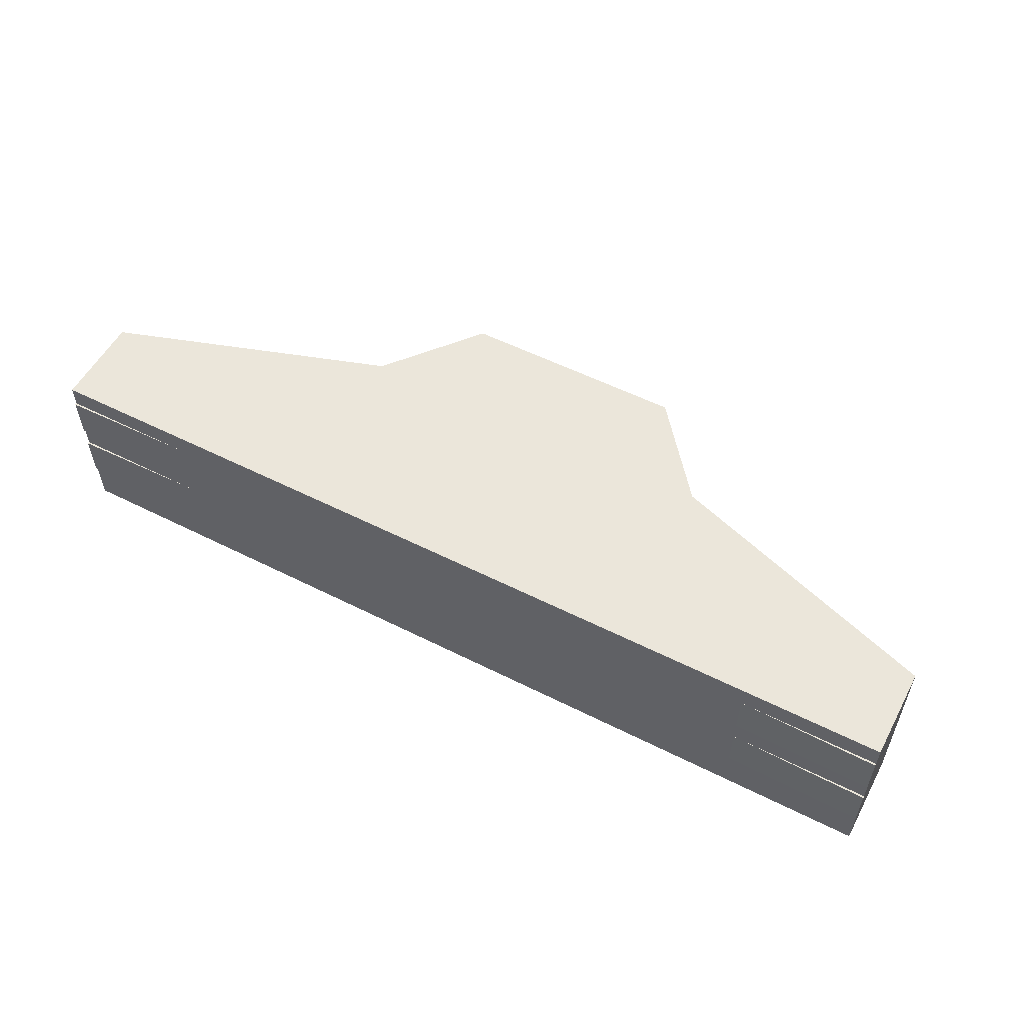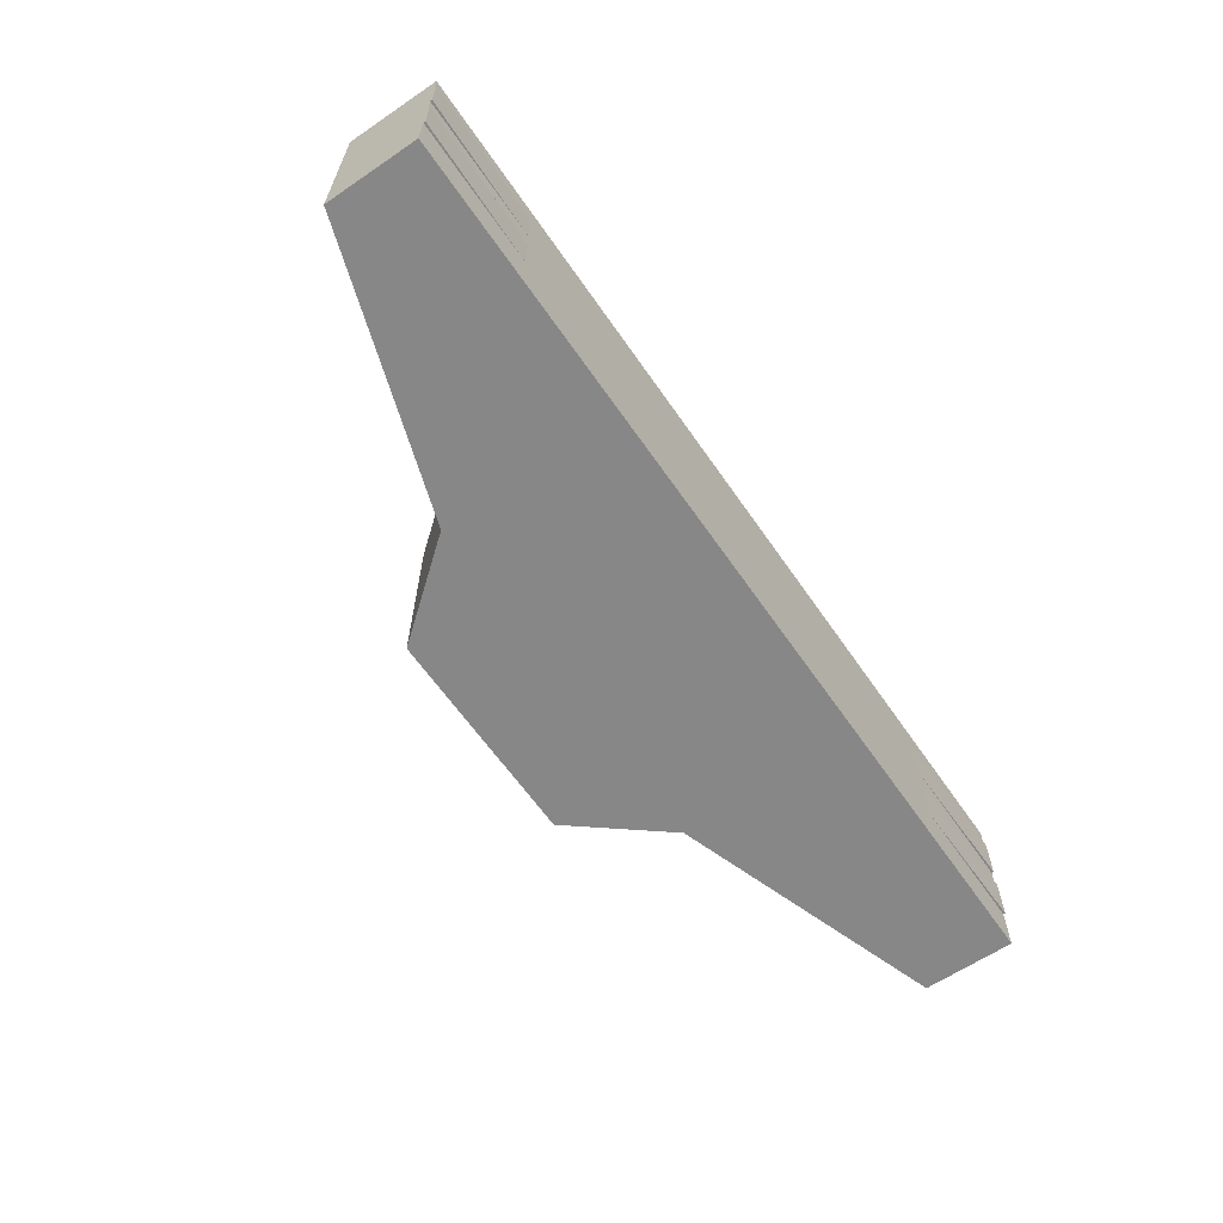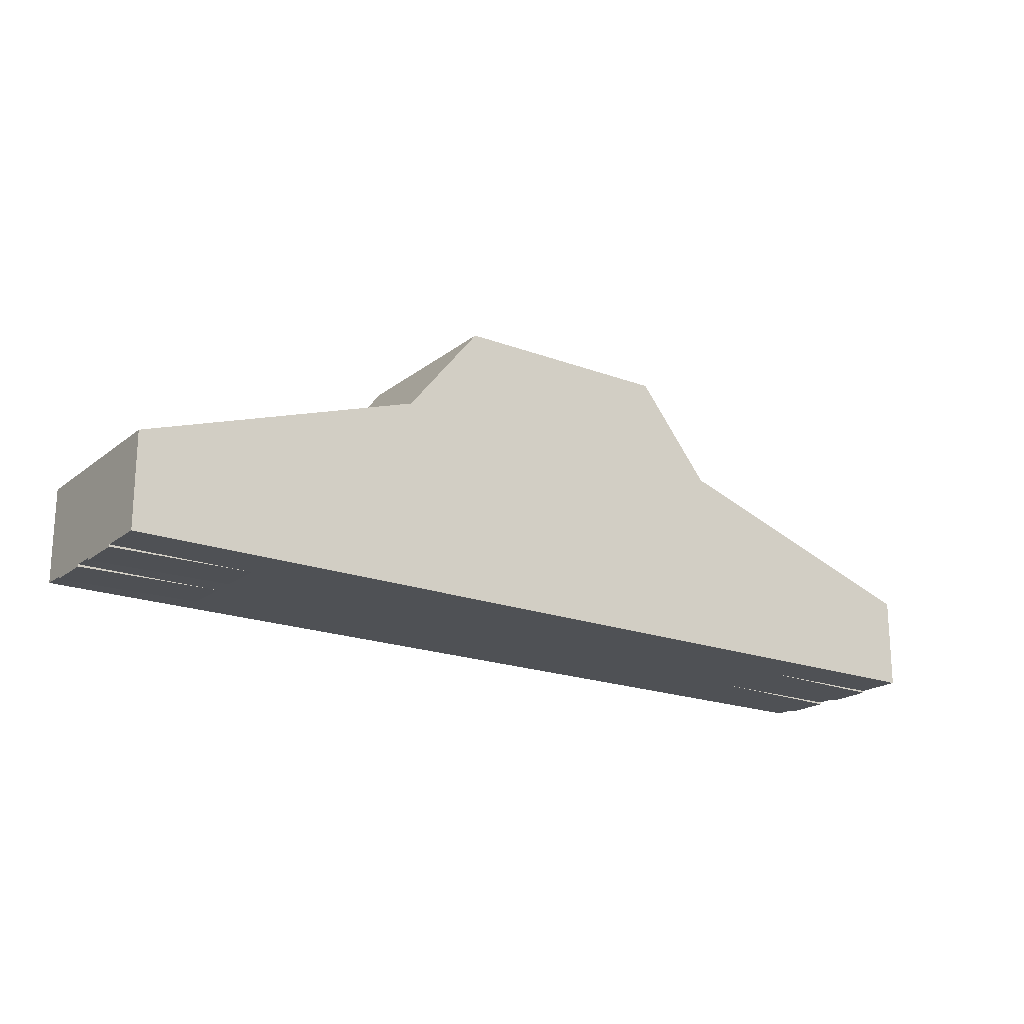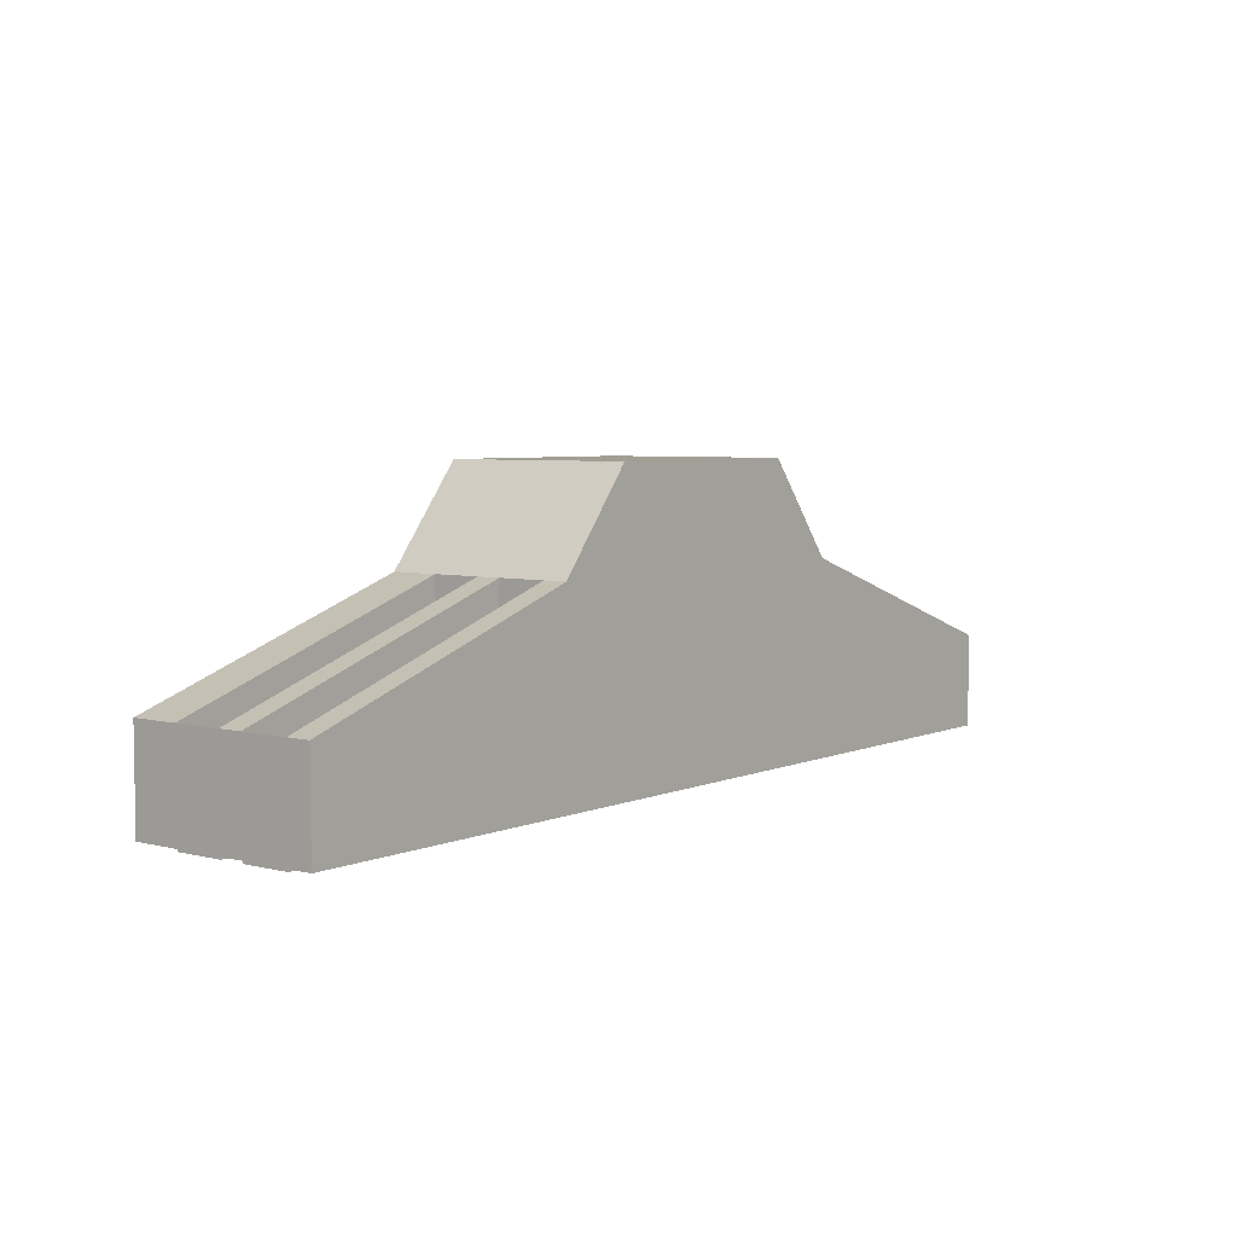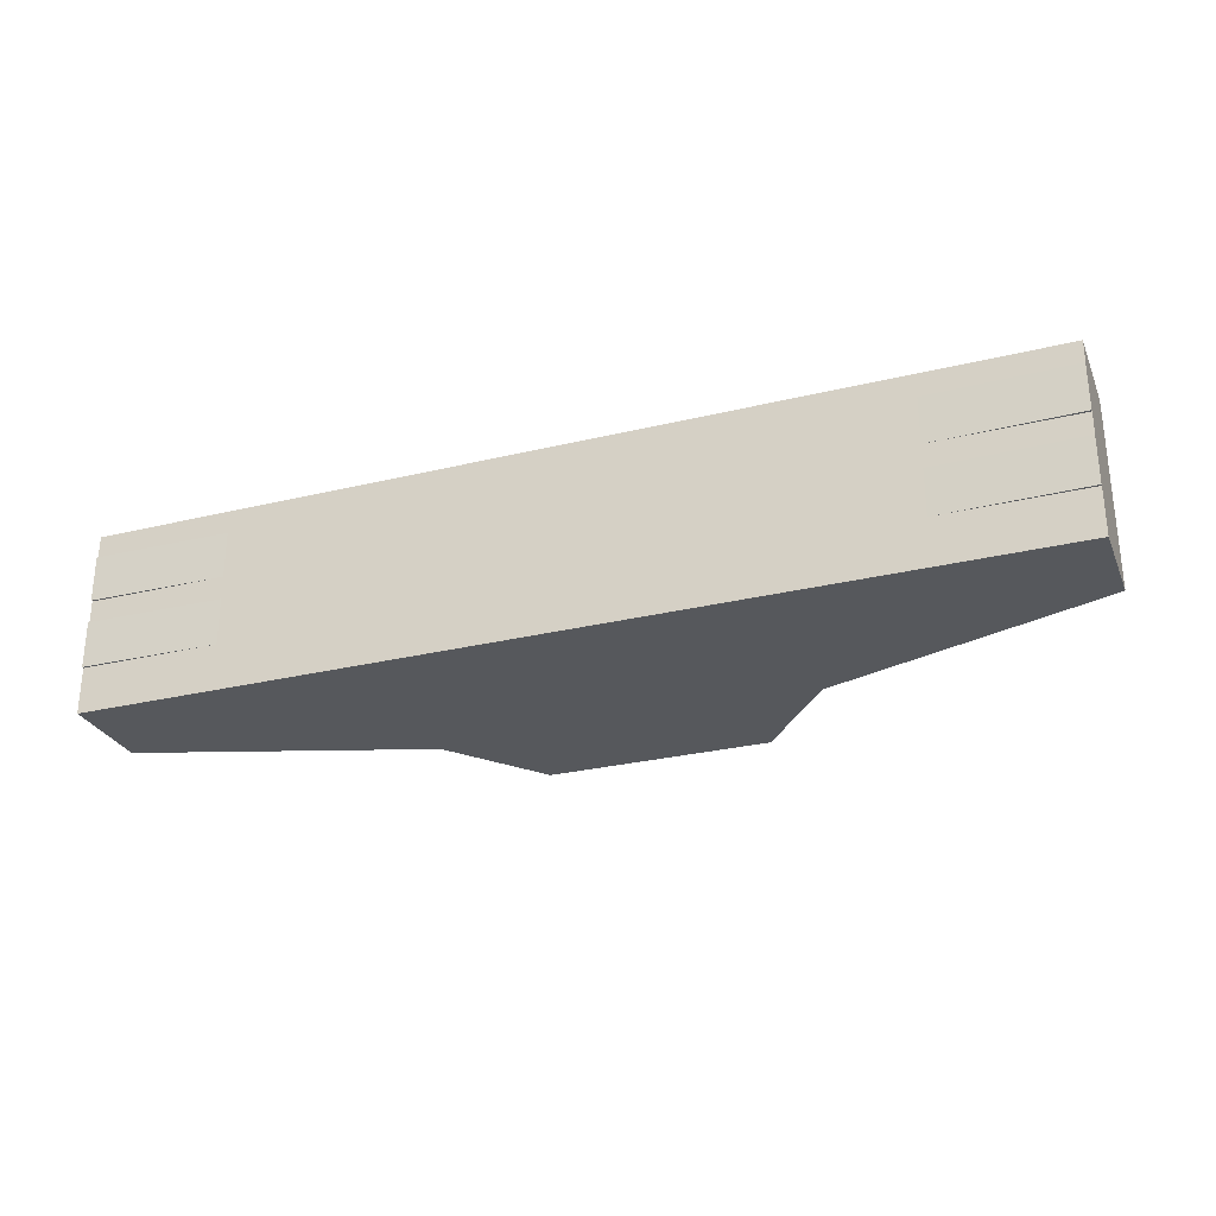
<metadata>
{"format":"obj","ext":"obj","renderer":"f3d","projection":"perspective","resolution":1024,"background":"white","views":[{"elev":55.0,"azim":-152.0,"up":"+Y"},{"elev":-62.4,"azim":124.5,"up":"+Y"},{"elev":-19.5,"azim":-35.2,"up":"+Z"},{"elev":5.2,"azim":127.9,"up":"+Z"},{"elev":-28.2,"azim":-159.8,"up":"+Y"}]}
</metadata>
<code>
o MusicStore_SouthDisplayShelf
g Shelf_FrontDisplay
v 52.5 13 -83
v 51 13 -83.5
v 51 13 -84
v 52.5 13 -84
v 52.5 12 -84
v 51 12 -84
v 51 12 -83.5
v 52.5 12 -83
v 54.5 13 -84
v 54.5 13 -83
v 56 13 -84
v 56 13 -83.5
v 54.5 12 -83
v 54.5 12 -84
v 56 12 -83.5
v 56 12 -84
v 54.1 12 -82.5
v 52.9 12 -82.5
v 52.9 13 -82.5
v 54.1 13 -82.5
v 51 12.88 -84
v 51 12.88 -83.5
v 56 12.88 -83.5
v 56 12.88 -84
v 52.5 12.88 -83
v 52.5 12.88 -84
v 54.5 12.88 -83
v 52.9 12.88 -82.5
v 54.1 12.88 -82.5
v 54.5 12.88 -84
v 51 12.25 -84
v 51 12.25 -83.5
v 56 12.25 -83.5
v 56 12.25 -84
v 52.5 12.25 -83
v 52.5 12.25 -84
v 54.5 12.25 -83
v 52.9 12.25 -82.5
v 54.1 12.25 -82.5
v 54.5 12.25 -84
v 51 12.5 -84
v 51 12.5 -83.5
v 56 12.5 -83.5
v 56 12.5 -84
v 52.5 12.25 -83.99
v 51 12.25 -84.01
v 51 12.5 -84.01
v 52.5 12.5 -83.99
v 52.5 12.5 -84
v 56 12.25 -84.01
v 54.5 12.25 -83.99
v 54.5 12.5 -83.99
v 56 12.5 -84.01
v 52.9 12.5 -82.5
v 54.1 12.5 -82.5
v 54.5 12.5 -84
v 52.5 12.5 -83
v 54.5 12.5 -83
v 51 12.62 -84
v 51 12.62 -83.5
v 56 12.62 -83.5
v 56 12.62 -84
v 52.5 12.62 -83
v 51 12.62 -84.01
v 51 12.88 -84.01
v 52.5 12.88 -83.99
v 52.5 12.62 -83.99
v 52.5 12.62 -84
v 54.5 12.62 -83
v 54.5 12.62 -83.99
v 54.5 12.88 -83.99
v 56 12.88 -84.01
v 56 12.62 -84.01
v 52.9 12.62 -82.5
v 54.1 12.62 -82.5
v 54.5 12.62 -84
f 2 1 4 3
f 5 8 7 6
f 1 10 9 4
f 10 12 11 9
f 14 13 8 5
f 16 15 13 14
f 17 18 8 13
f 19 20 10 1
f 2 3 21 22
f 24 11 12 23
f 1 2 22 25
f 21 3 4 26
f 12 10 27 23
f 20 19 28 29
f 30 9 11 24
f 26 4 9 30
f 19 1 25 28
f 27 10 20 29
f 32 31 6 7
f 16 34 33 15
f 35 32 7 8
f 6 31 36 5
f 33 37 13 15
f 39 38 18 17
f 14 40 34 16
f 5 36 40 14
f 38 35 8 18
f 13 37 39 17
f 42 41 31 32
f 34 44 43 33
f 48 47 46 45
f 31 41 49 36
f 53 52 51 50
f 55 54 38 39
f 40 56 44 34
f 36 49 56 40
f 54 57 35 38
f 37 58 55 39
f 60 59 41 42
f 22 21 59 60
f 44 62 61 43
f 62 24 23 61
f 63 60 42 57
f 66 65 64 67
f 41 59 68 49
f 59 21 26 68
f 61 69 58 43
f 72 71 70 73
f 75 74 54 55
f 29 28 74 75
f 56 76 62 44
f 76 30 24 62
f 49 68 76 56
f 68 26 30 76
f 74 63 57 54
f 28 25 63 74
f 58 69 75 55
f 69 27 29 75
f 45 46 32 35
f 46 47 42 32
f 48 45 35 57
f 47 48 57 42
f 67 64 60 63
f 64 65 22 60
f 66 67 63 25
f 65 66 25 22
f 73 70 69 61
f 70 71 27 69
f 72 73 61 23
f 71 72 23 27
f 50 51 37 33
f 51 52 58 37
f 53 50 33 43
f 52 53 43 58

</code>
